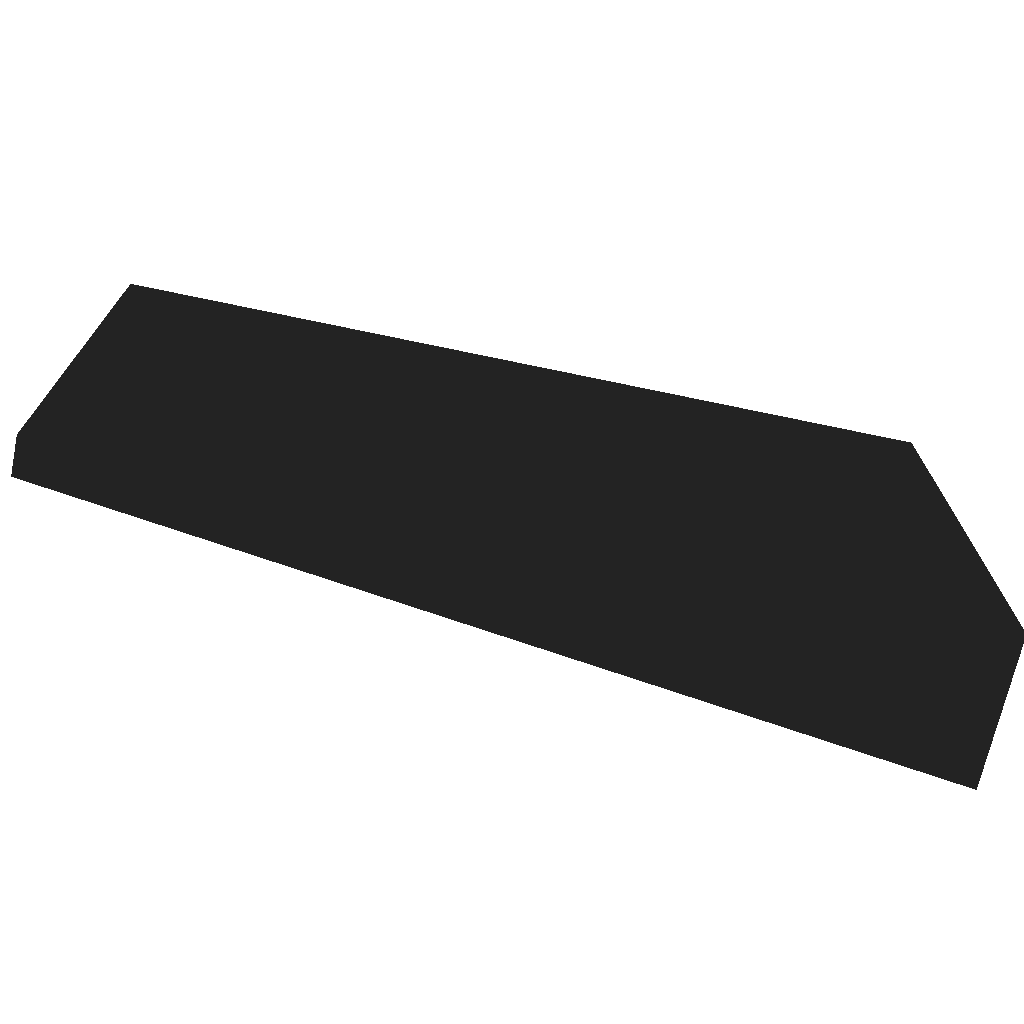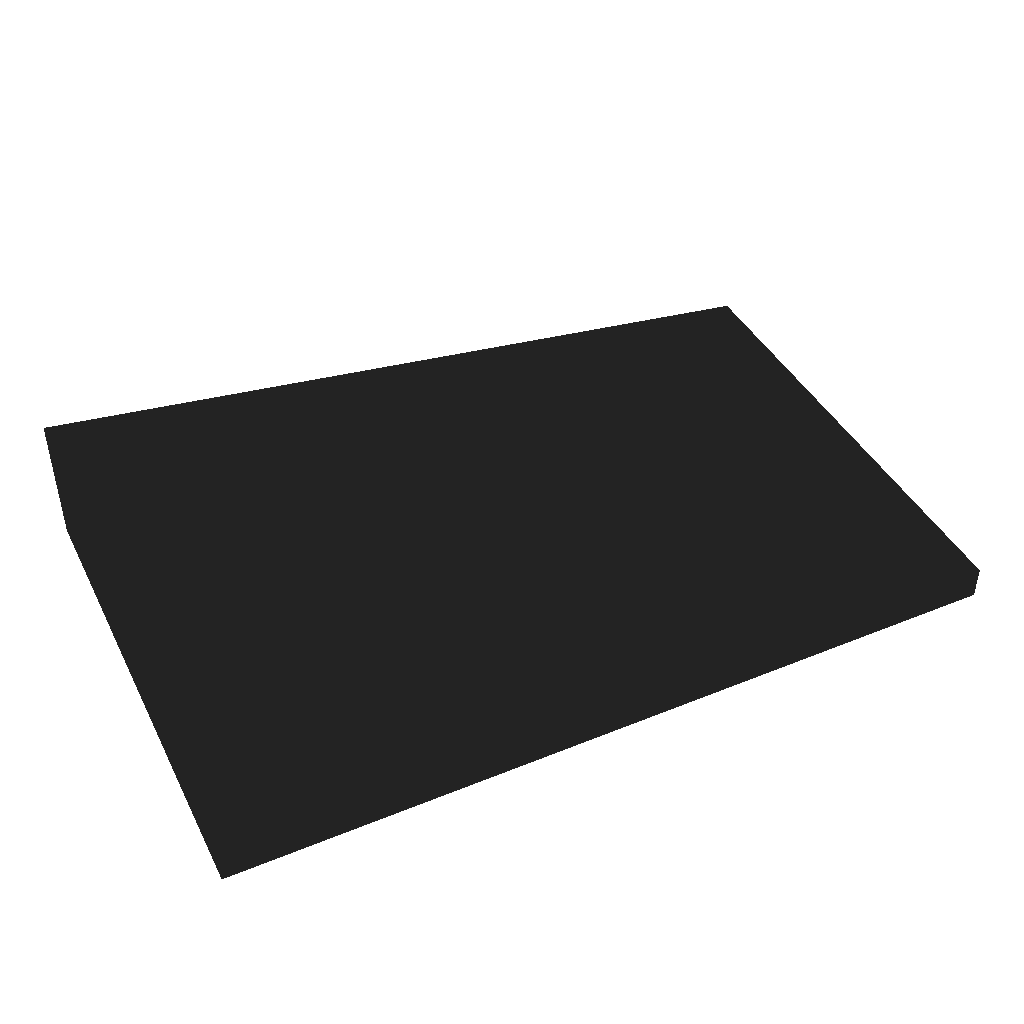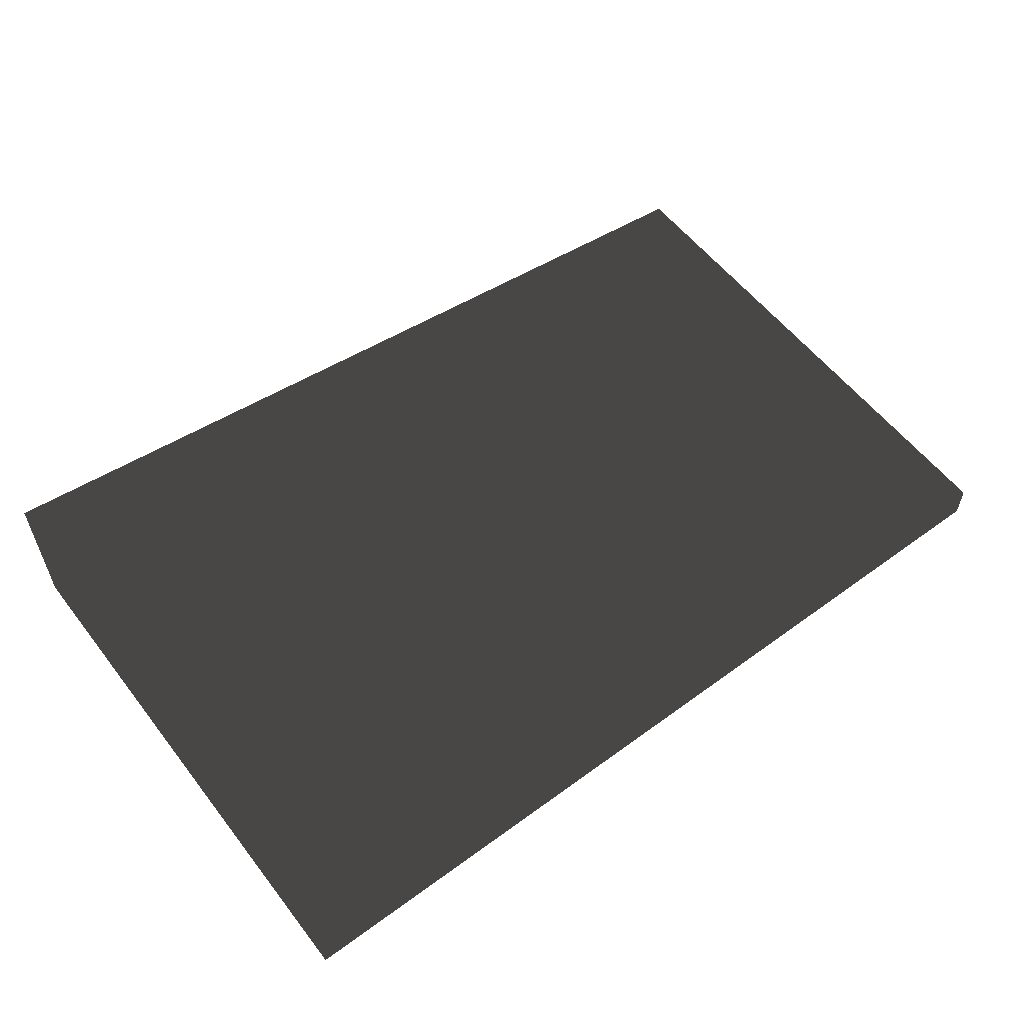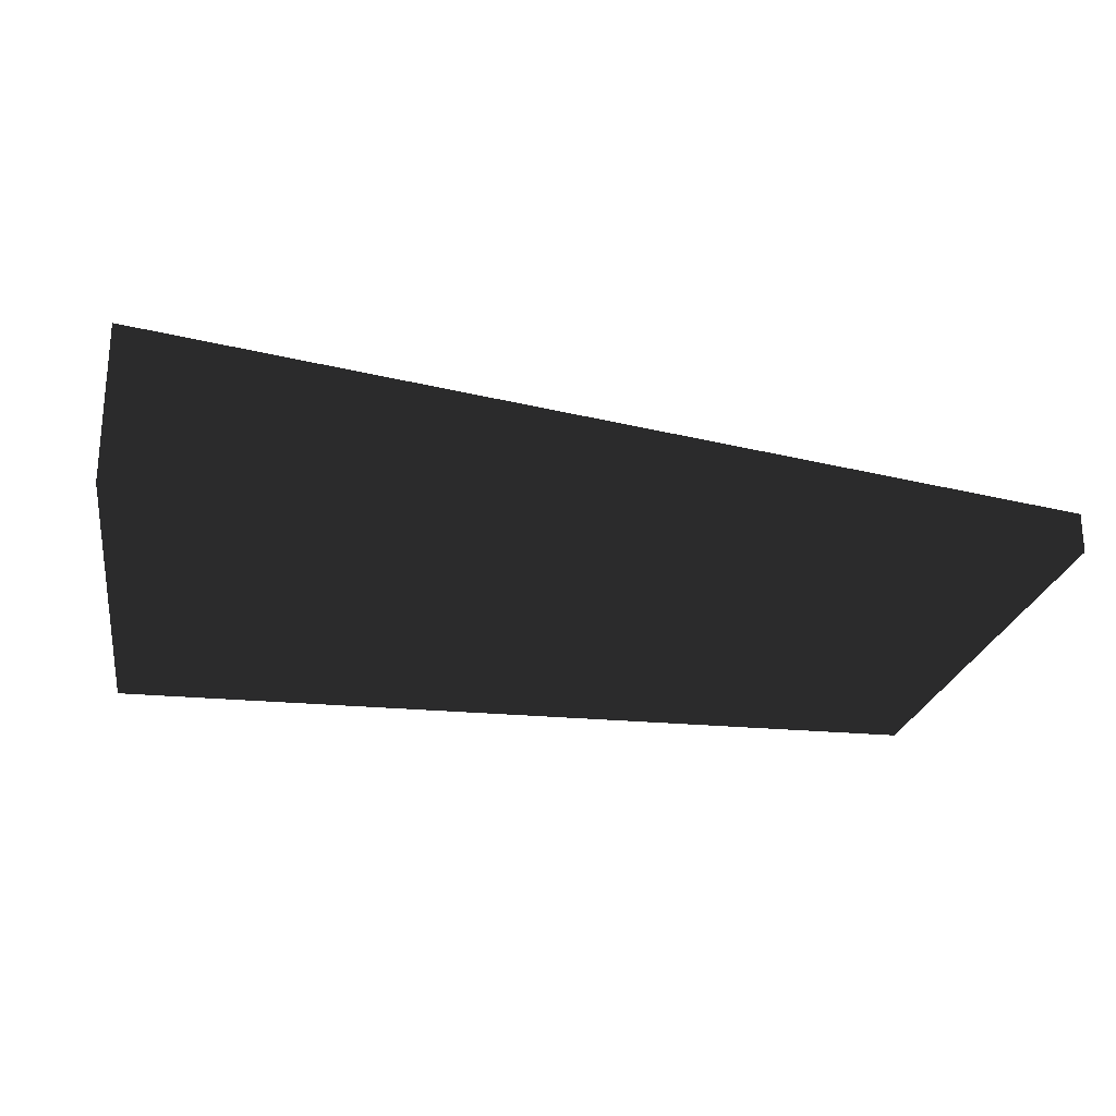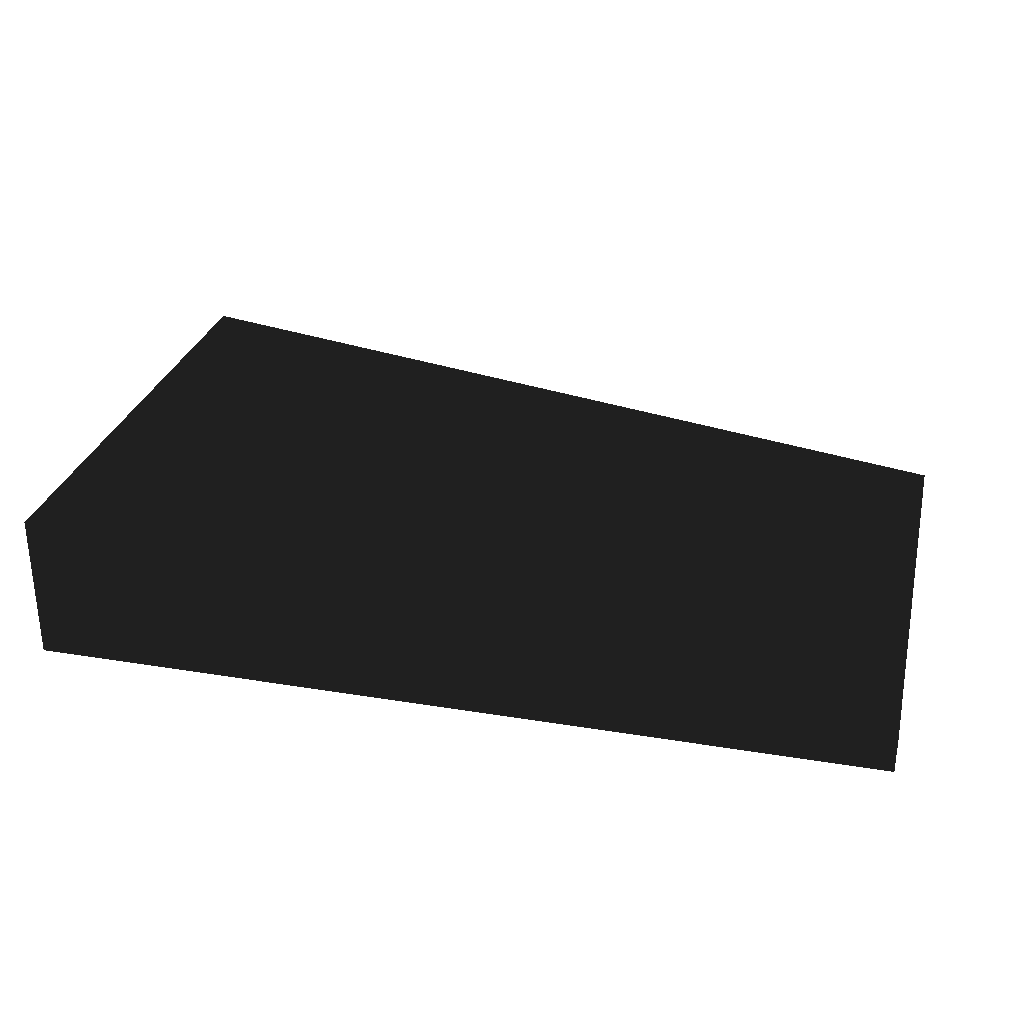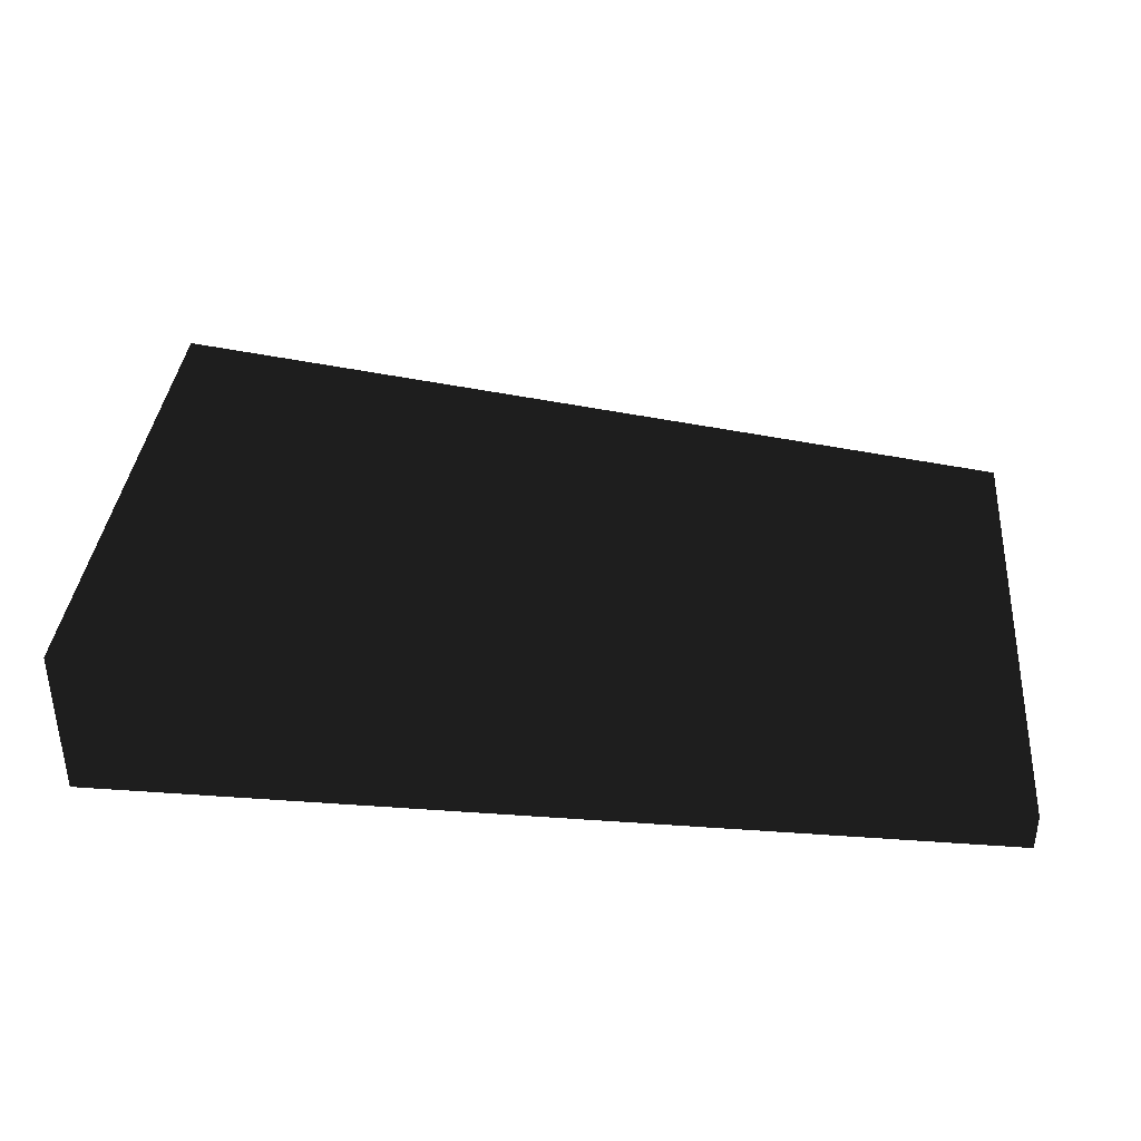
<metadata>
{"format":"obj","ext":"obj","renderer":"f3d","projection":"perspective","resolution":1024,"background":"white","views":[{"elev":-70.2,"azim":-11.9,"up":"+Z"},{"elev":42.8,"azim":154.2,"up":"+Y"},{"elev":57.2,"azim":142.7,"up":"+Y"},{"elev":-23.2,"azim":170.4,"up":"+Y"},{"elev":29.3,"azim":-166.3,"up":"+Y"},{"elev":37.0,"azim":-174.8,"up":"+Y"}]}
</metadata>
<code>
o instance_0_ID5
v 1 0.42 -2
v 1 -0.15 -2
v 1 0.42 0
v 1 -0.15 0
v -2.25 -0.01 -2
v -2.25 -0.15 -2
v -2.25 -0.01 0
v -2.25 -0.15 0
f 1 5 7 3
f 4 3 7 8
f 8 7 5 6
f 6 2 4 8
f 2 1 3 4
f 6 5 1 2

</code>
